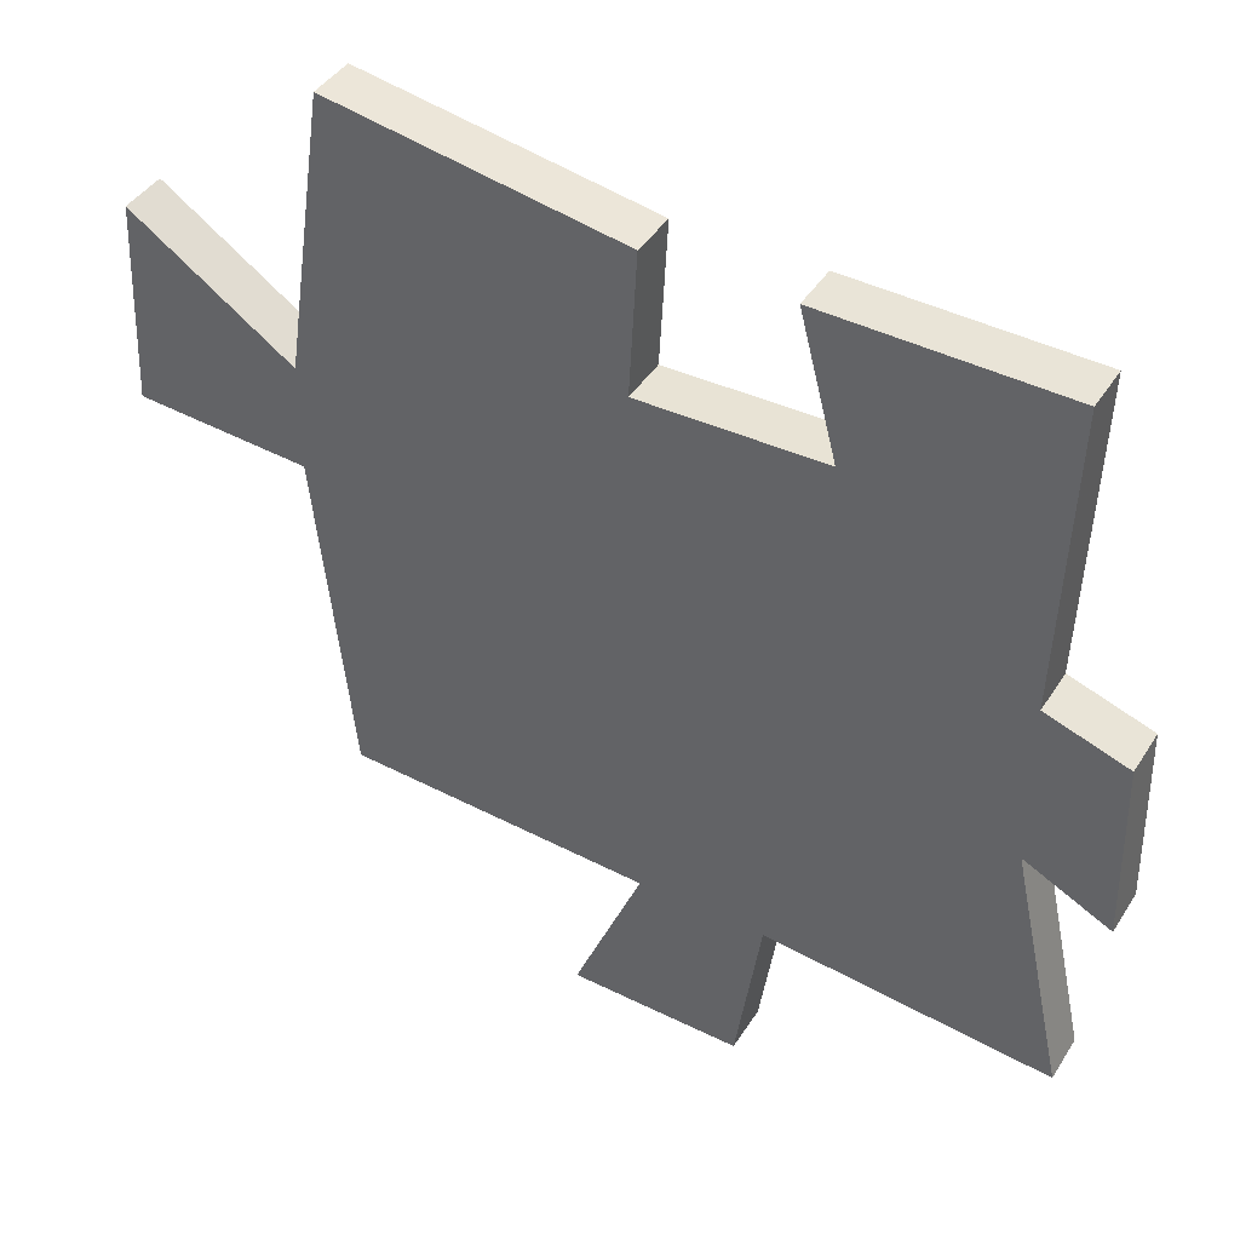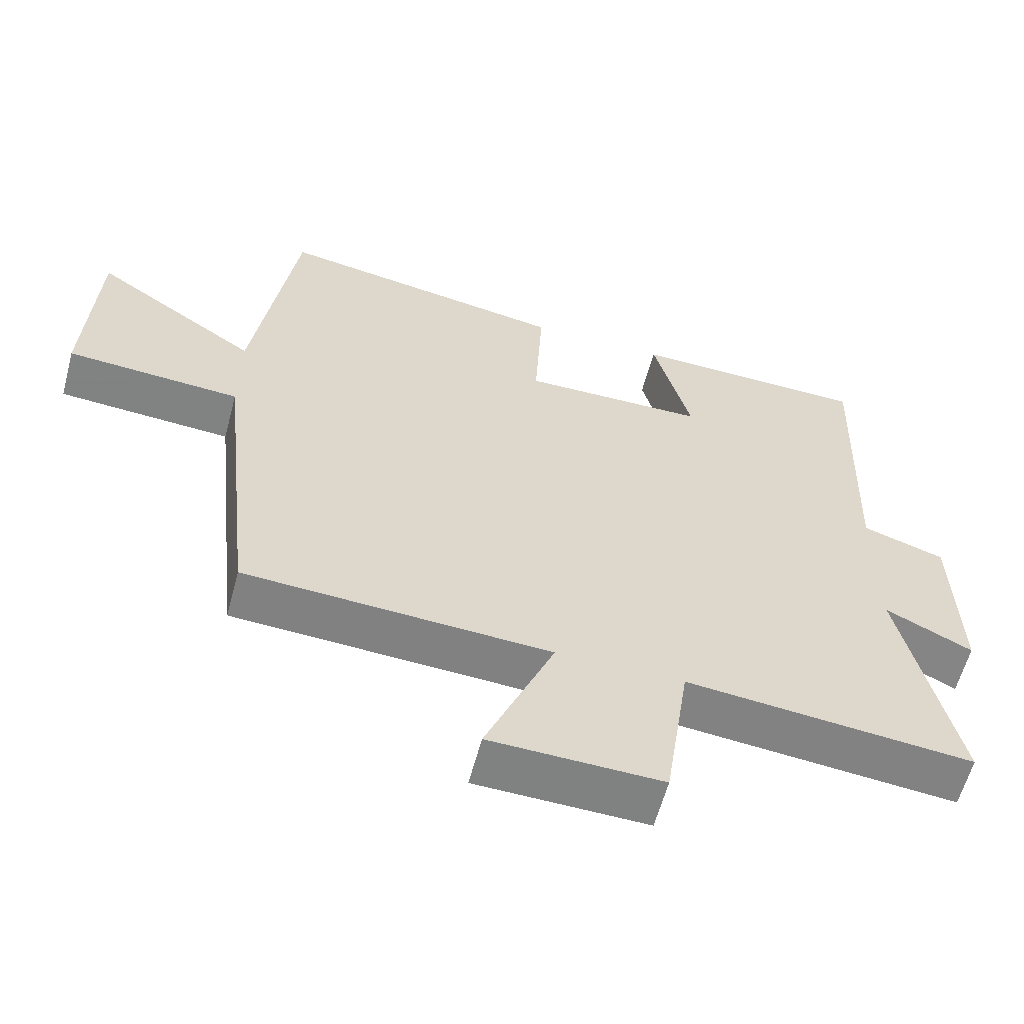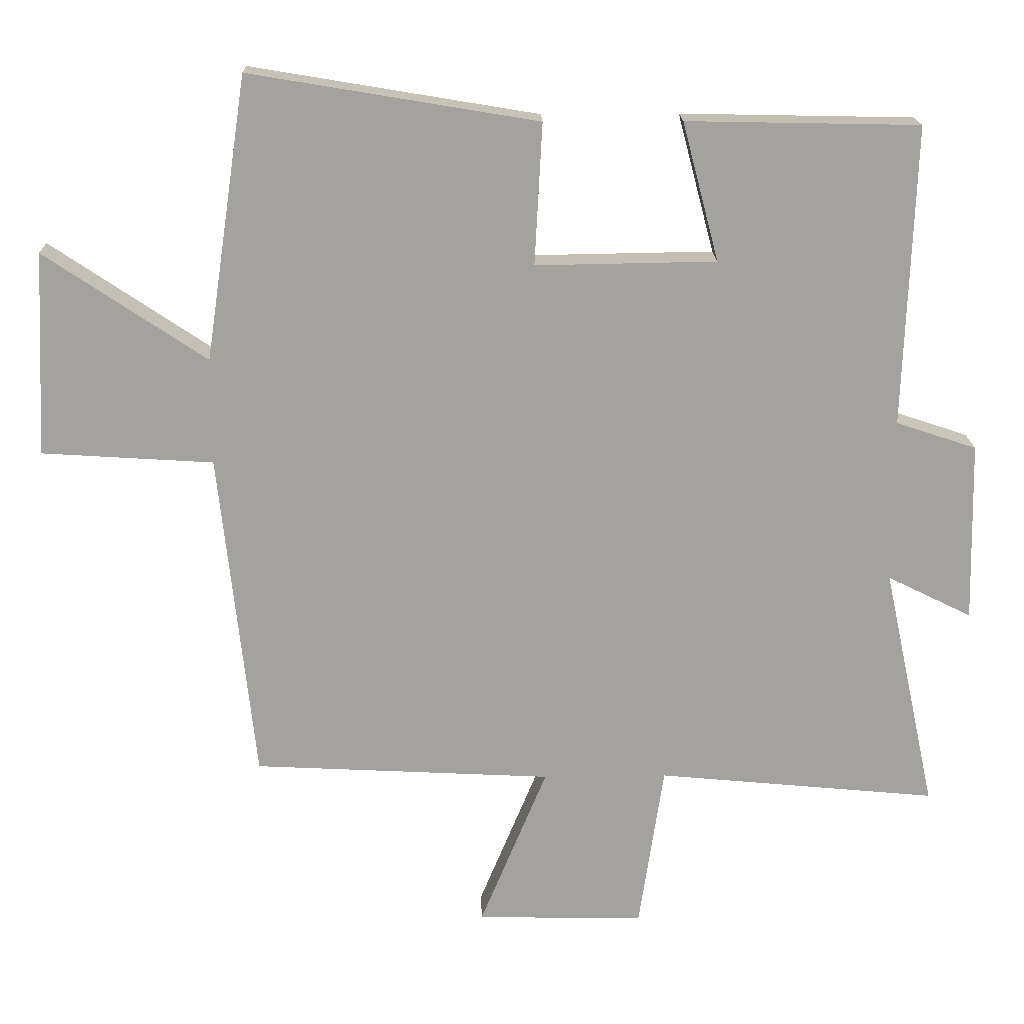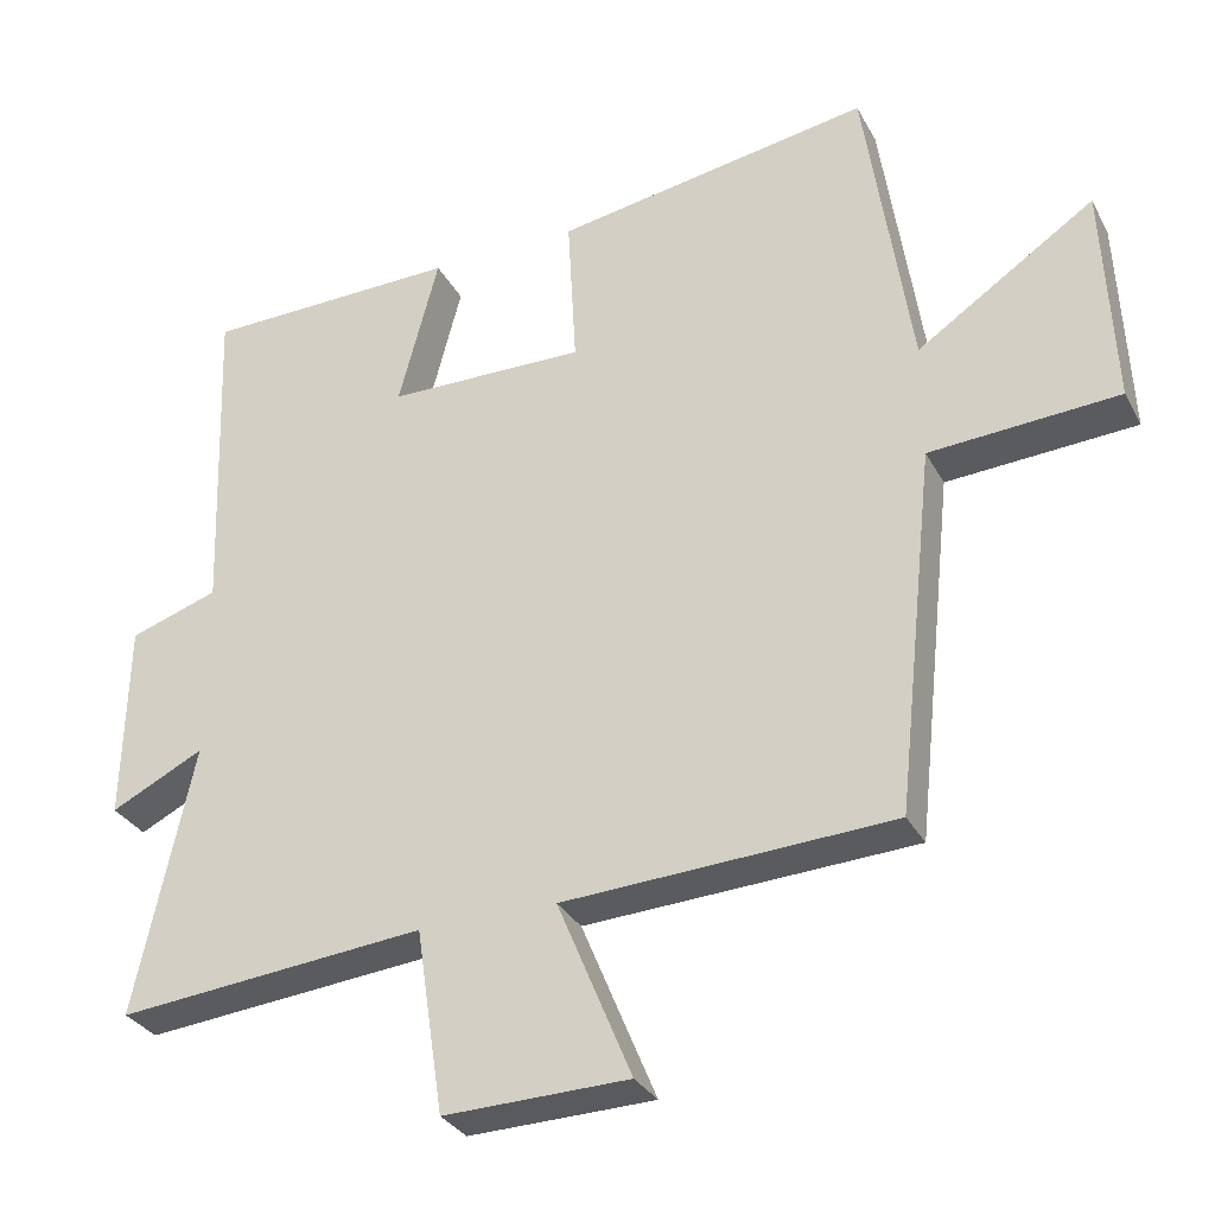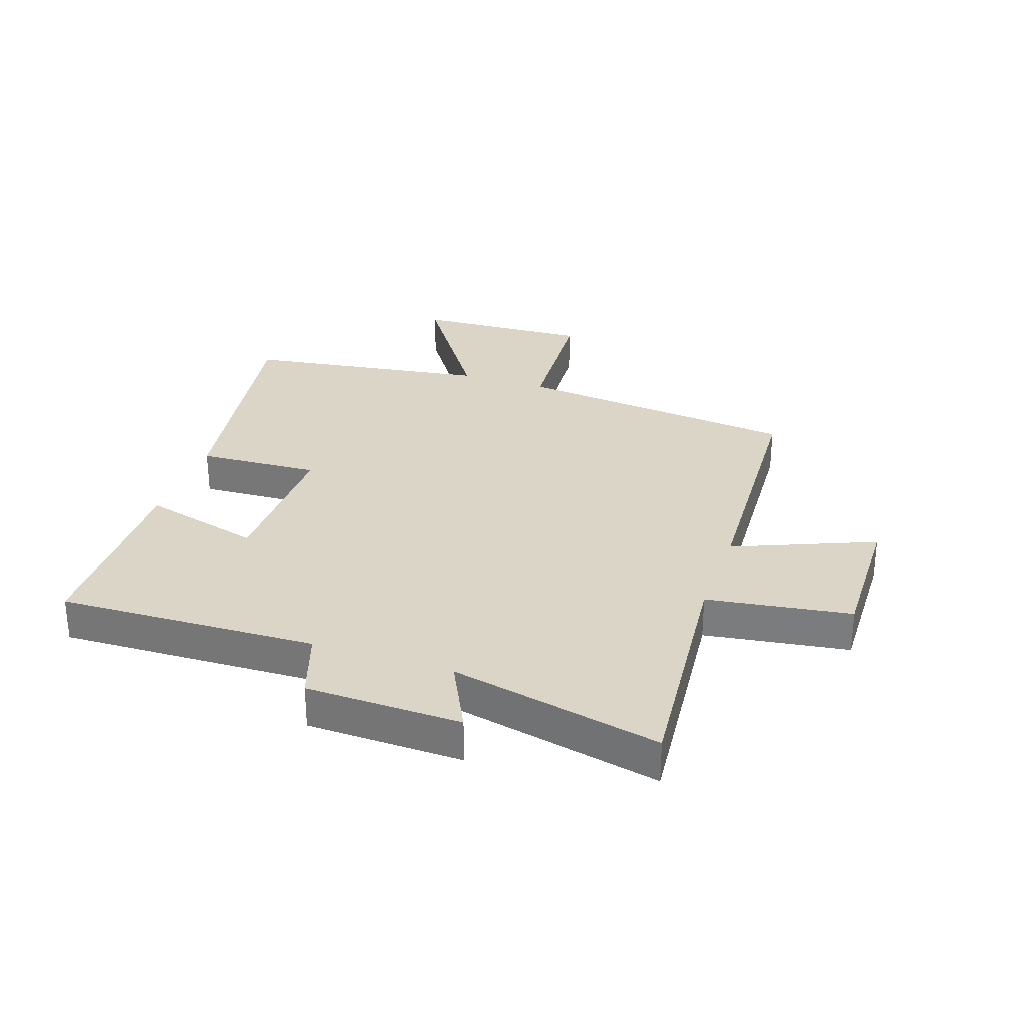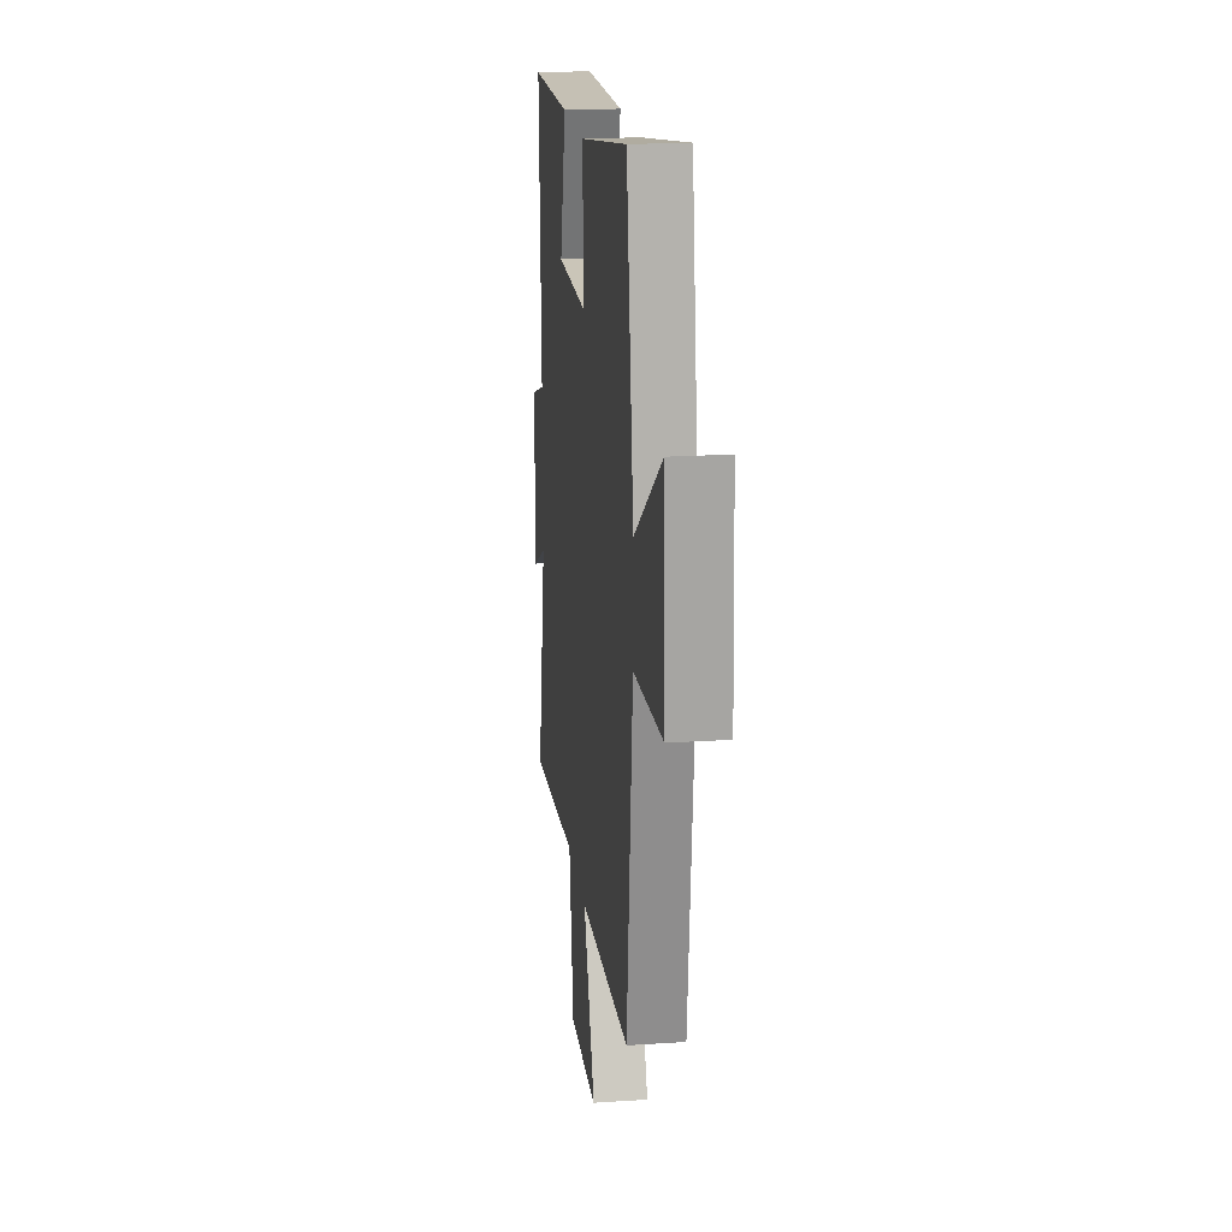
<metadata>
{"format":"obj","ext":"obj","renderer":"f3d","projection":"perspective","resolution":1024,"background":"white","views":[{"elev":42.0,"azim":29.8,"up":"+Z"},{"elev":-60.1,"azim":-14.9,"up":"+Z"},{"elev":17.8,"azim":-1.6,"up":"+Z"},{"elev":-31.1,"azim":-155.9,"up":"+Z"},{"elev":29.6,"azim":108.9,"up":"+Y"},{"elev":19.5,"azim":-97.0,"up":"+Z"}]}
</metadata>
<code>
v 0.515 0.07 0.493
v 0.5 0.07 0.057
v 0.617 0.07 0.018
v 0.623 0.07 -0.244
v 0.5 0.07 -0.183
v 0.577 0.07 -0.539
v 0.169 0.07 -0.5
v 0.133 0.07 -0.742
v -0.111 0.07 -0.736
v -0.013 0.07 -0.5
v -0.448 0.07 -0.477
v -0.5 0.07 0.005
v -0.749 0.07 0.021
v -0.735 0.07 0.317
v -0.5 0.07 0.159
v -0.439 0.07 0.57
v -0.021 0.07 0.5
v -0.032 0.07 0.295
v 0.23 0.07 0.299
v 0.177 0.07 0.5
v 0.515 0 0.493
v 0.5 0 0.057
v 0.617 0 0.018
v 0.623 0 -0.244
v 0.5 0 -0.183
v 0.577 0 -0.539
v 0.169 0 -0.5
v 0.133 0 -0.742
v -0.111 0 -0.736
v -0.013 0 -0.5
v -0.448 0 -0.477
v -0.5 0 0.005
v -0.749 0 0.021
v -0.735 0 0.317
v -0.5 0 0.159
v -0.439 0 0.57
v -0.021 0 0.5
v -0.032 0 0.295
v 0.23 0 0.299
v 0.177 0 0.5
f 19 20 1 2
f 18 19 2
f 15 16 17 18
f 15 18 2
f 12 13 14 15
f 15 2 3
f 12 15 3
f 11 12 3
f 10 11 3
f 7 8 9 10
f 7 10 3
f 5 6 7
f 5 7 3
f 3 4 5
f 22 21 40 39
f 22 39 38
f 38 37 36 35
f 22 38 35
f 35 34 33 32
f 23 22 35
f 23 35 32
f 23 32 31
f 23 31 30
f 30 29 28 27
f 23 30 27
f 27 26 25
f 23 27 25
f 25 24 23
f 1 21 22 2
f 2 22 23 3
f 3 23 24 4
f 4 24 25 5
f 5 25 26 6
f 6 26 27 7
f 7 27 28 8
f 8 28 29 9
f 9 29 30 10
f 10 30 31 11
f 11 31 32 12
f 12 32 33 13
f 13 33 34 14
f 14 34 35 15
f 15 35 36 16
f 16 36 37 17
f 17 37 38 18
f 18 38 39 19
f 19 39 40 20
f 20 40 21 1

</code>
